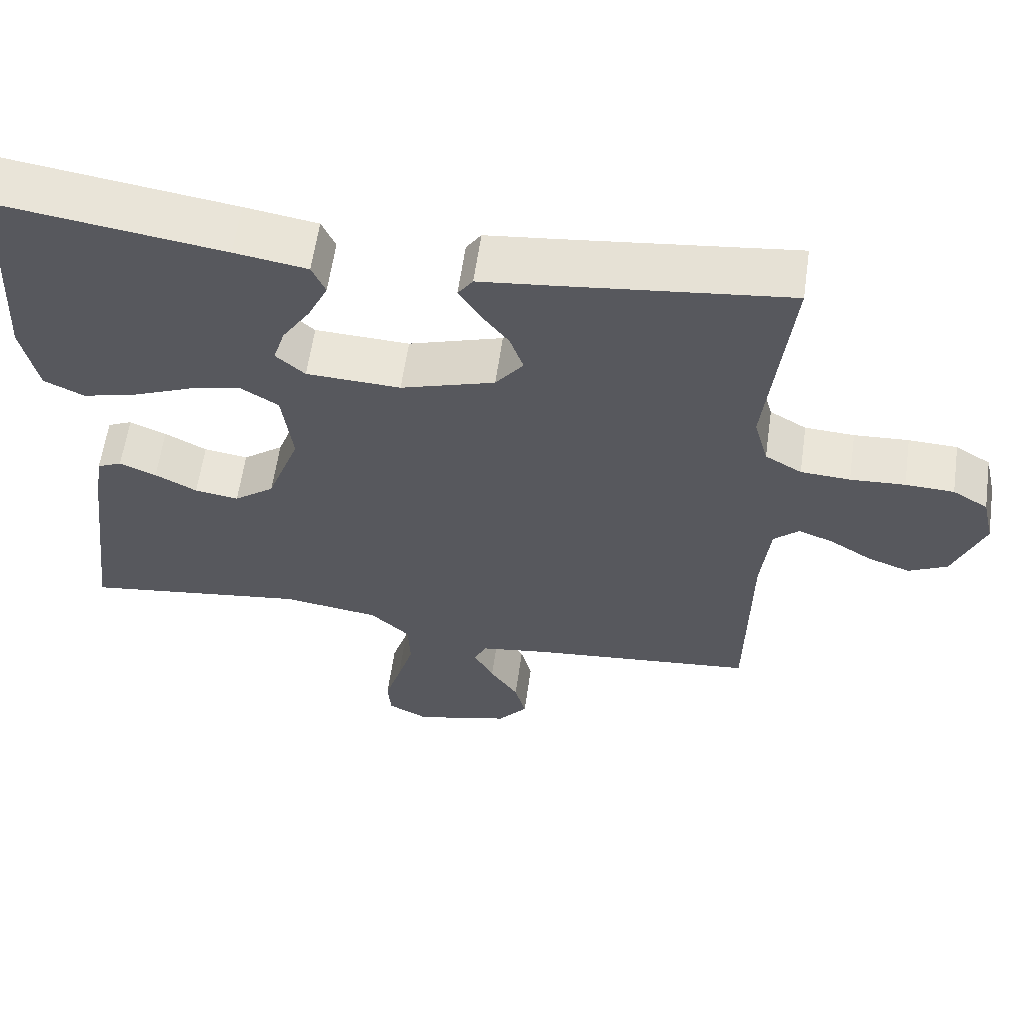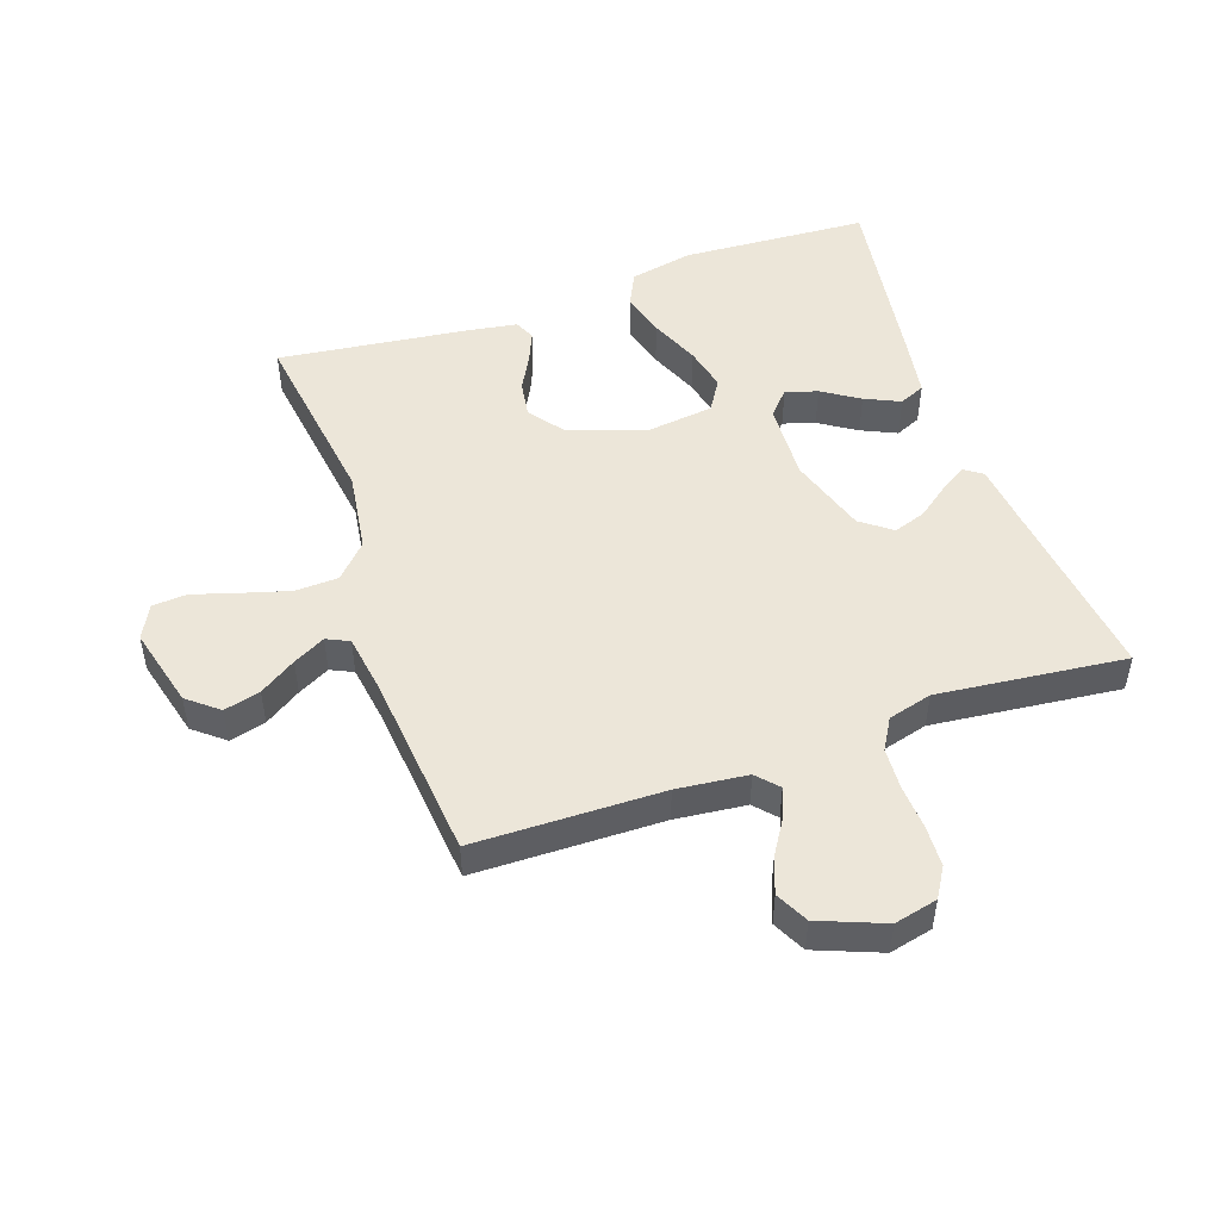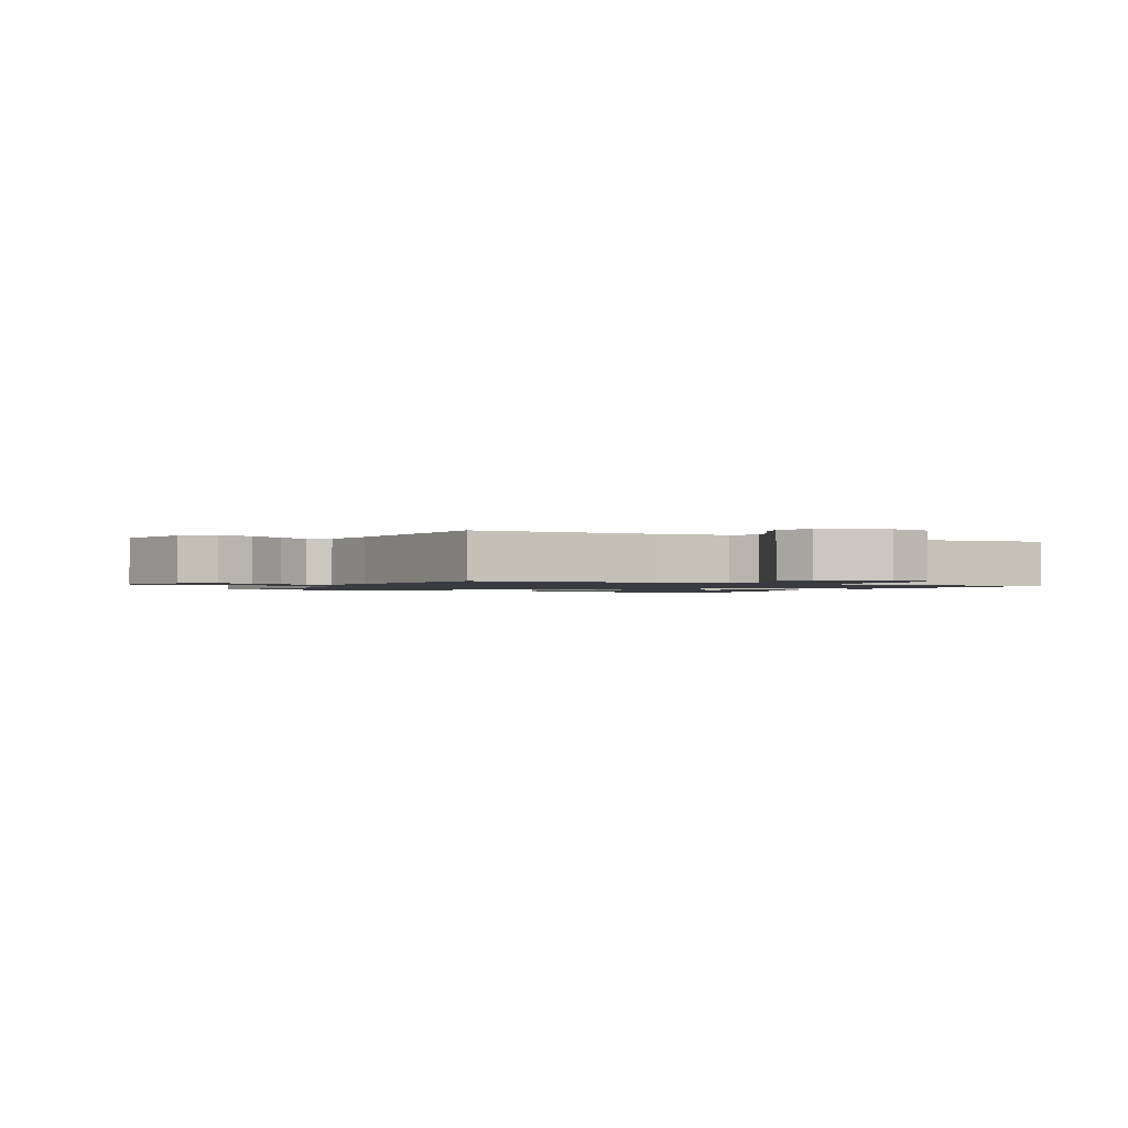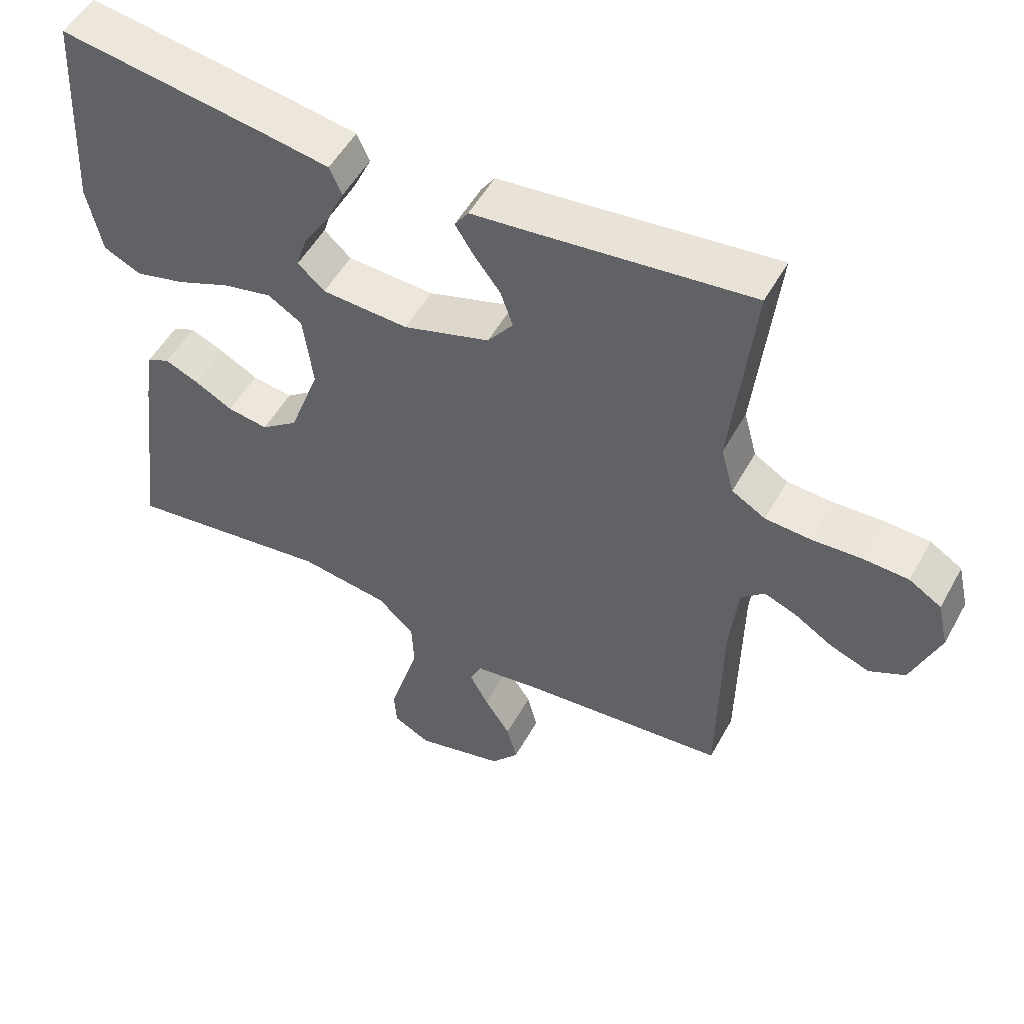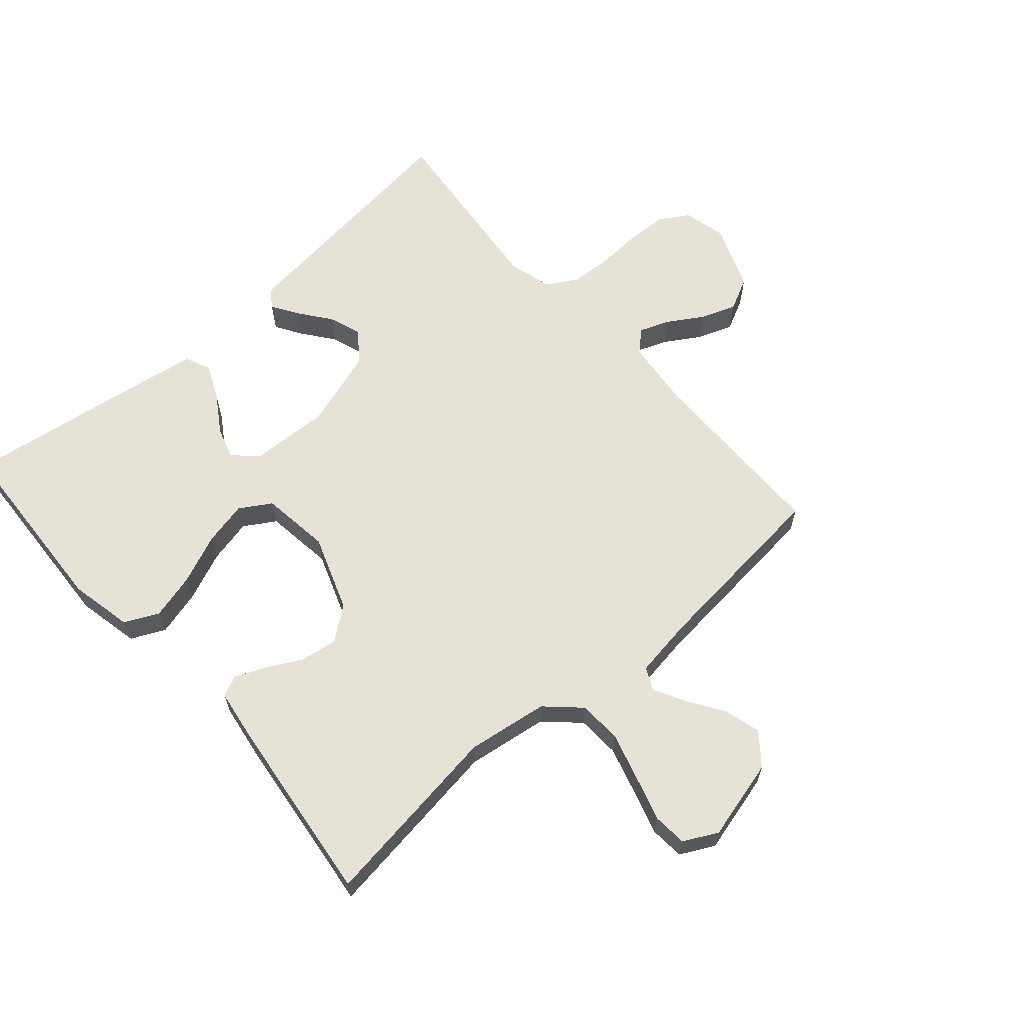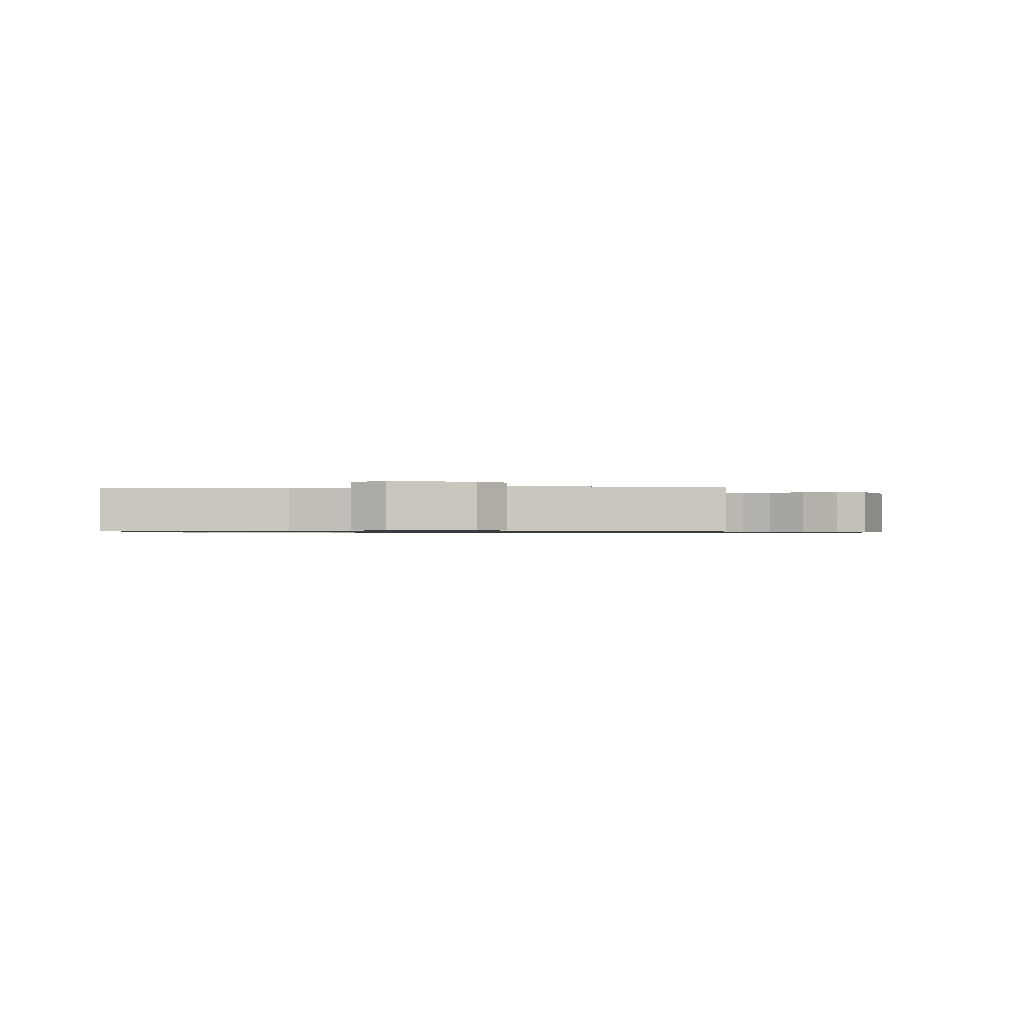
<metadata>
{"format":"obj","ext":"obj","renderer":"f3d","projection":"perspective","resolution":1024,"background":"white","views":[{"elev":60.3,"azim":-171.9,"up":"+Z"},{"elev":49.3,"azim":-109.1,"up":"+Y"},{"elev":-1.4,"azim":-117.4,"up":"+Y"},{"elev":52.1,"azim":-151.7,"up":"+Z"},{"elev":63.4,"azim":138.6,"up":"+Y"},{"elev":-0.8,"azim":-176.7,"up":"+Y"}]}
</metadata>
<code>
v -0.5 0.07 -0.5
v -0.504 0.07 -0.2
v -0.516 0.07 -0.087
v -0.55 0.07 -0.056
v -0.597 0.07 -0.074
v -0.653 0.07 -0.109
v -0.71 0.07 -0.13
v -0.762 0.07 -0.104
v -0.803 0.07 0
v -0.787 0.07 0.069
v -0.74 0.07 0.098
v -0.675 0.07 0.101
v -0.602 0.07 0.097
v -0.536 0.07 0.101
v -0.487 0.07 0.13
v -0.468 0.07 0.2
v -0.5 0.07 0.5
v -0.2 0.07 0.465
v -0.1 0.07 0.454
v -0.08 0.07 0.425
v -0.107 0.07 0.382
v -0.145 0.07 0.332
v -0.163 0.07 0.28
v -0.126 0.07 0.231
v 0 0.07 0.191
v 0.126 0.07 0.197
v 0.165 0.07 0.232
v 0.149 0.07 0.283
v 0.111 0.07 0.342
v 0.085 0.07 0.398
v 0.103 0.07 0.439
v 0.2 0.07 0.455
v 0.5 0.07 0.5
v 0.517 0.07 0.2
v 0.496 0.07 0.099
v 0.442 0.07 0.073
v 0.369 0.07 0.092
v 0.29 0.07 0.125
v 0.219 0.07 0.141
v 0.169 0.07 0.11
v 0.155 0.07 0
v 0.199 0.07 -0.121
v 0.253 0.07 -0.162
v 0.312 0.07 -0.153
v 0.368 0.07 -0.123
v 0.417 0.07 -0.102
v 0.45 0.07 -0.117
v 0.463 0.07 -0.2
v 0.5 0.07 -0.5
v 0.2 0.07 -0.459
v 0.07 0.07 -0.478
v 0.017 0.07 -0.528
v 0.014 0.07 -0.597
v 0.036 0.07 -0.673
v 0.058 0.07 -0.745
v 0.054 0.07 -0.8
v 0 0.07 -0.828
v -0.129 0.07 -0.795
v -0.169 0.07 -0.746
v -0.154 0.07 -0.688
v -0.116 0.07 -0.63
v -0.089 0.07 -0.579
v -0.106 0.07 -0.543
v -0.2 0.07 -0.529
v -0.5 0 -0.5
v -0.504 0 -0.2
v -0.516 0 -0.087
v -0.55 0 -0.056
v -0.597 0 -0.074
v -0.653 0 -0.109
v -0.71 0 -0.13
v -0.762 0 -0.104
v -0.803 0 0
v -0.787 0 0.069
v -0.74 0 0.098
v -0.675 0 0.101
v -0.602 0 0.097
v -0.536 0 0.101
v -0.487 0 0.13
v -0.468 0 0.2
v -0.5 0 0.5
v -0.2 0 0.465
v -0.1 0 0.454
v -0.08 0 0.425
v -0.107 0 0.382
v -0.145 0 0.332
v -0.163 0 0.28
v -0.126 0 0.231
v 0 0 0.191
v 0.126 0 0.197
v 0.165 0 0.232
v 0.149 0 0.283
v 0.111 0 0.342
v 0.085 0 0.398
v 0.103 0 0.439
v 0.2 0 0.455
v 0.5 0 0.5
v 0.517 0 0.2
v 0.496 0 0.099
v 0.442 0 0.073
v 0.369 0 0.092
v 0.29 0 0.125
v 0.219 0 0.141
v 0.169 0 0.11
v 0.155 0 0
v 0.199 0 -0.121
v 0.253 0 -0.162
v 0.312 0 -0.153
v 0.368 0 -0.123
v 0.417 0 -0.102
v 0.45 0 -0.117
v 0.463 0 -0.2
v 0.5 0 -0.5
v 0.2 0 -0.459
v 0.07 0 -0.478
v 0.017 0 -0.528
v 0.014 0 -0.597
v 0.036 0 -0.673
v 0.058 0 -0.745
v 0.054 0 -0.8
v 0 0 -0.828
v -0.129 0 -0.795
v -0.169 0 -0.746
v -0.154 0 -0.688
v -0.116 0 -0.63
v -0.089 0 -0.579
v -0.106 0 -0.543
v -0.2 0 -0.529
f 58 59 60 61
f 58 61 62
f 57 58 62
f 54 55 56 57
f 53 54 57 62
f 52 53 62 63
f 47 48 49 50
f 47 50 51
f 44 45 46 47
f 44 47 51 52
f 35 36 37 38
f 35 38 39
f 34 35 39
f 33 34 39
f 32 33 39 40
f 28 29 30 31
f 27 28 31 32
f 19 20 21 22
f 18 19 22
f 16 17 18 22
f 15 16 22 23
f 14 15 23 24
f 10 11 12 13
f 10 13 14
f 9 10 14
f 5 6 7 8
f 4 5 8 9
f 64 1 2
f 64 2 3
f 63 64 3
f 43 44 52 63
f 42 43 63 3
f 41 42 3 4
f 27 32 40 41
f 26 27 41
f 25 26 41 4
f 14 24 25
f 4 9 14 25
f 125 124 123 122
f 126 125 122
f 126 122 121
f 121 120 119 118
f 126 121 118 117
f 127 126 117 116
f 114 113 112 111
f 115 114 111
f 111 110 109 108
f 116 115 111 108
f 102 101 100 99
f 103 102 99
f 103 99 98
f 103 98 97
f 104 103 97 96
f 95 94 93 92
f 96 95 92 91
f 86 85 84 83
f 86 83 82
f 86 82 81 80
f 87 86 80 79
f 88 87 79 78
f 77 76 75 74
f 78 77 74
f 78 74 73
f 72 71 70 69
f 73 72 69 68
f 66 65 128
f 67 66 128
f 67 128 127
f 127 116 108 107
f 67 127 107 106
f 68 67 106 105
f 105 104 96 91
f 105 91 90
f 68 105 90 89
f 89 88 78
f 89 78 73 68
f 1 65 66 2
f 2 66 67 3
f 3 67 68 4
f 4 68 69 5
f 5 69 70 6
f 6 70 71 7
f 7 71 72 8
f 8 72 73 9
f 9 73 74 10
f 10 74 75 11
f 11 75 76 12
f 12 76 77 13
f 13 77 78 14
f 14 78 79 15
f 15 79 80 16
f 16 80 81 17
f 17 81 82 18
f 18 82 83 19
f 19 83 84 20
f 20 84 85 21
f 21 85 86 22
f 22 86 87 23
f 23 87 88 24
f 24 88 89 25
f 25 89 90 26
f 26 90 91 27
f 27 91 92 28
f 28 92 93 29
f 29 93 94 30
f 30 94 95 31
f 31 95 96 32
f 32 96 97 33
f 33 97 98 34
f 34 98 99 35
f 35 99 100 36
f 36 100 101 37
f 37 101 102 38
f 38 102 103 39
f 39 103 104 40
f 40 104 105 41
f 41 105 106 42
f 42 106 107 43
f 43 107 108 44
f 44 108 109 45
f 45 109 110 46
f 46 110 111 47
f 47 111 112 48
f 48 112 113 49
f 49 113 114 50
f 50 114 115 51
f 51 115 116 52
f 52 116 117 53
f 53 117 118 54
f 54 118 119 55
f 55 119 120 56
f 56 120 121 57
f 57 121 122 58
f 58 122 123 59
f 59 123 124 60
f 60 124 125 61
f 61 125 126 62
f 62 126 127 63
f 63 127 128 64
f 64 128 65 1

</code>
